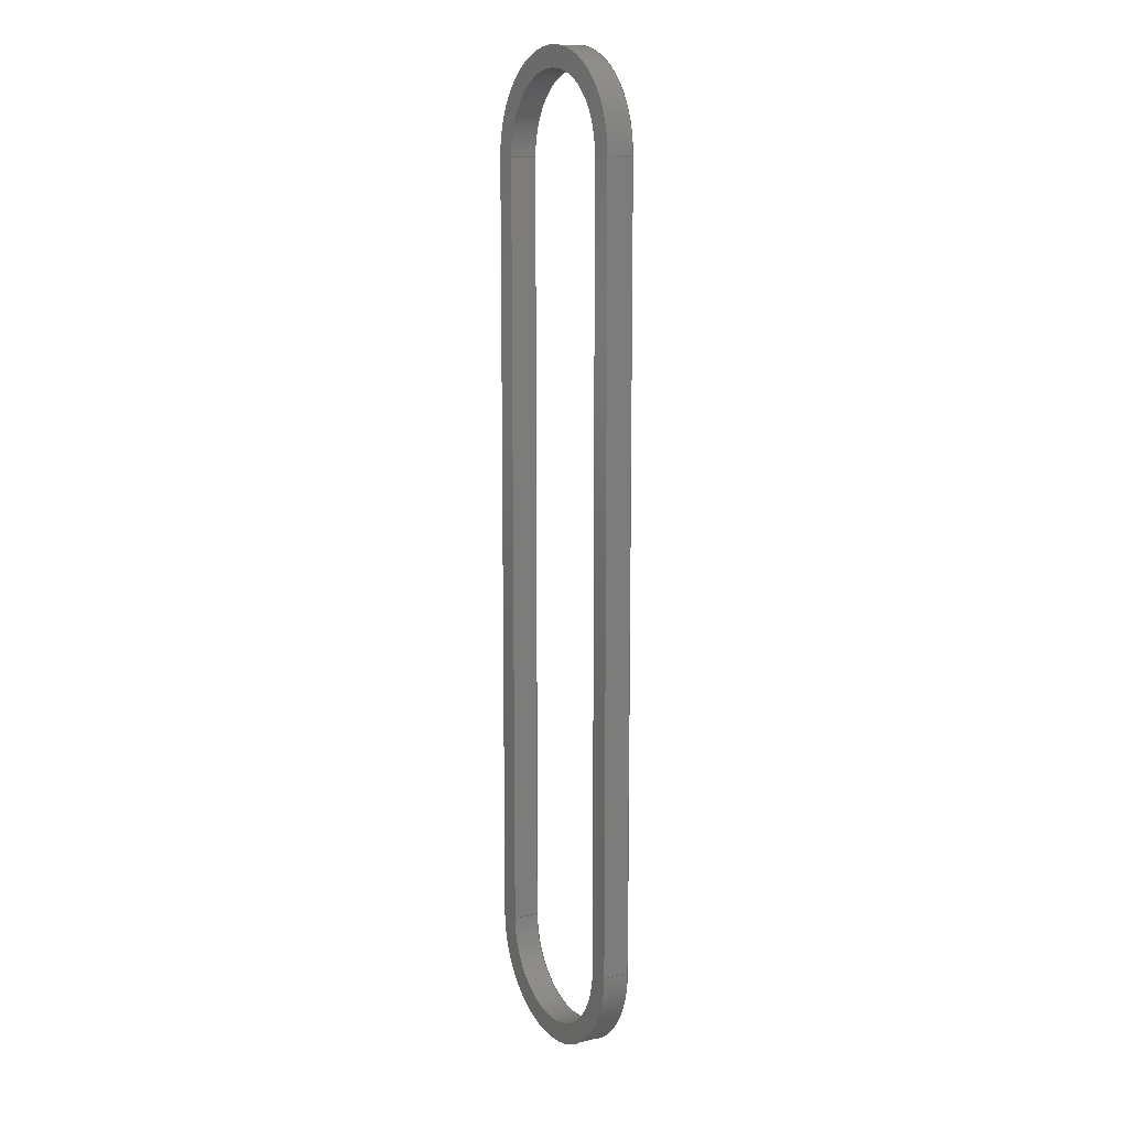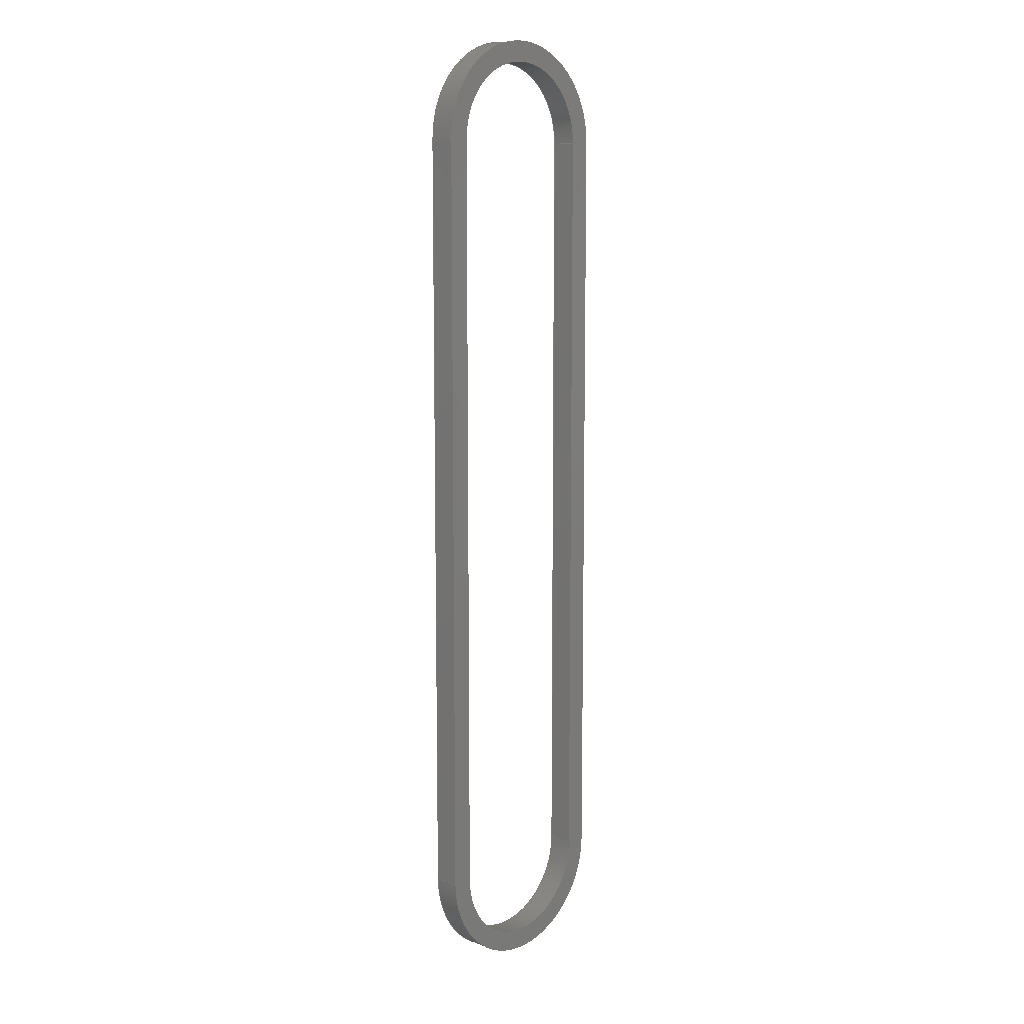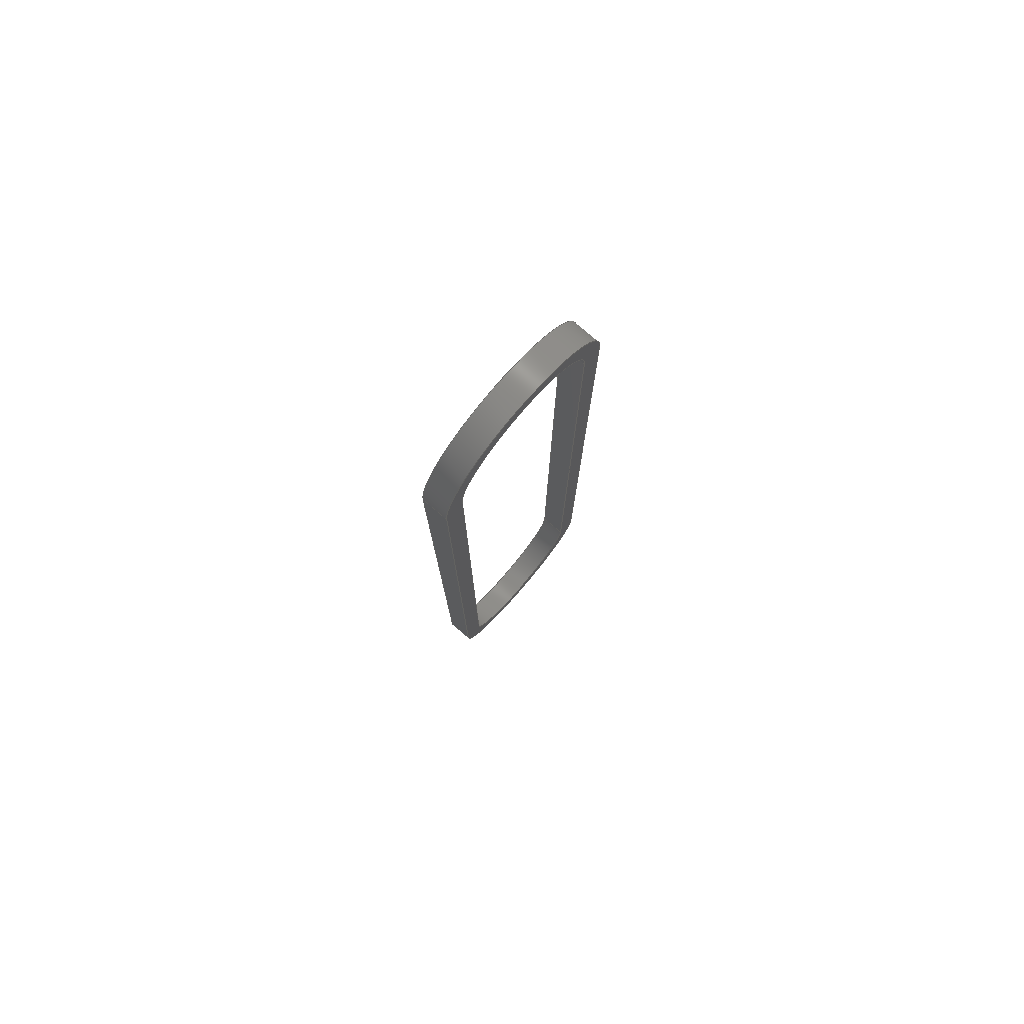
<metadata>
{"format":"step","ext":"step","renderer":"f3d","projection":"perspective","resolution":1024,"background":"white","views":[{"elev":11.2,"azim":60.3,"up":"+Y"},{"elev":10.0,"azim":-46.4,"up":"+Y"},{"elev":78.6,"azim":130.8,"up":"+Y"}]}
</metadata>
<code>
ISO-10303-21;
DATA;
#1=MECHANICAL_DESIGN_GEOMETRIC_PRESENTATION_REPRESENTATION('',(#4),#318);
#2=SHAPE_REPRESENTATION_RELATIONSHIP('SRR','None',#325,#3);
#3=ADVANCED_BREP_SHAPE_REPRESENTATION('',(#5),#317);
#4=STYLED_ITEM('',(#335),#5);
#5=MANIFOLD_SOLID_BREP('Body1',#178);
#6=FACE_BOUND('',#39,.T.);
#7=FACE_BOUND('',#41,.T.);
#8=CIRCLE('',#194,3);
#9=CIRCLE('',#195,3);
#10=CIRCLE('',#198,3);
#11=CIRCLE('',#199,3);
#12=CIRCLE('',#201,3.75);
#13=CIRCLE('',#202,3.75);
#14=CIRCLE('',#205,3.75);
#15=CIRCLE('',#206,3.75);
#16=CYLINDRICAL_SURFACE('',#193,3);
#17=CYLINDRICAL_SURFACE('',#197,3);
#18=CYLINDRICAL_SURFACE('',#200,3.75);
#19=CYLINDRICAL_SURFACE('',#204,3.75);
#20=FACE_OUTER_BOUND('',#30,.T.);
#21=FACE_OUTER_BOUND('',#31,.T.);
#22=FACE_OUTER_BOUND('',#32,.T.);
#23=FACE_OUTER_BOUND('',#33,.T.);
#24=FACE_OUTER_BOUND('',#34,.T.);
#25=FACE_OUTER_BOUND('',#35,.T.);
#26=FACE_OUTER_BOUND('',#36,.T.);
#27=FACE_OUTER_BOUND('',#37,.T.);
#28=FACE_OUTER_BOUND('',#38,.T.);
#29=FACE_OUTER_BOUND('',#40,.T.);
#30=EDGE_LOOP('',(#114,#115,#116,#117));
#31=EDGE_LOOP('',(#118,#119,#120,#121));
#32=EDGE_LOOP('',(#122,#123,#124,#125));
#33=EDGE_LOOP('',(#126,#127,#128,#129));
#34=EDGE_LOOP('',(#130,#131,#132,#133));
#35=EDGE_LOOP('',(#134,#135,#136,#137));
#36=EDGE_LOOP('',(#138,#139,#140,#141));
#37=EDGE_LOOP('',(#142,#143,#144,#145));
#38=EDGE_LOOP('',(#146,#147,#148,#149));
#39=EDGE_LOOP('',(#150,#151,#152,#153));
#40=EDGE_LOOP('',(#154,#155,#156,#157));
#41=EDGE_LOOP('',(#158,#159,#160,#161));
#42=LINE('',#268,#58);
#43=LINE('',#270,#59);
#44=LINE('',#272,#60);
#45=LINE('',#273,#61);
#46=LINE('',#279,#62);
#47=LINE('',#282,#63);
#48=LINE('',#284,#64);
#49=LINE('',#285,#65);
#50=LINE('',#294,#66);
#51=LINE('',#297,#67);
#52=LINE('',#300,#68);
#53=LINE('',#302,#69);
#54=LINE('',#303,#70);
#55=LINE('',#309,#71);
#56=LINE('',#311,#72);
#57=LINE('',#312,#73);
#58=VECTOR('',#214,1);
#59=VECTOR('',#215,1);
#60=VECTOR('',#216,1);
#61=VECTOR('',#217,1);
#62=VECTOR('',#224,1);
#63=VECTOR('',#227,1);
#64=VECTOR('',#228,1);
#65=VECTOR('',#229,1);
#66=VECTOR('',#240,1);
#67=VECTOR('',#243,1);
#68=VECTOR('',#246,1);
#69=VECTOR('',#247,1);
#70=VECTOR('',#248,1);
#71=VECTOR('',#255,1);
#72=VECTOR('',#258,1);
#73=VECTOR('',#259,1);
#74=VERTEX_POINT('',#266);
#75=VERTEX_POINT('',#267);
#76=VERTEX_POINT('',#269);
#77=VERTEX_POINT('',#271);
#78=VERTEX_POINT('',#275);
#79=VERTEX_POINT('',#277);
#80=VERTEX_POINT('',#281);
#81=VERTEX_POINT('',#283);
#82=VERTEX_POINT('',#290);
#83=VERTEX_POINT('',#291);
#84=VERTEX_POINT('',#293);
#85=VERTEX_POINT('',#295);
#86=VERTEX_POINT('',#299);
#87=VERTEX_POINT('',#301);
#88=VERTEX_POINT('',#305);
#89=VERTEX_POINT('',#307);
#90=EDGE_CURVE('',#74,#75,#42,.T.);
#91=EDGE_CURVE('',#75,#76,#43,.T.);
#92=EDGE_CURVE('',#77,#76,#44,.T.);
#93=EDGE_CURVE('',#74,#77,#45,.T.);
#94=EDGE_CURVE('',#78,#74,#8,.T.);
#95=EDGE_CURVE('',#79,#77,#9,.T.);
#96=EDGE_CURVE('',#78,#79,#46,.T.);
#97=EDGE_CURVE('',#80,#78,#47,.T.);
#98=EDGE_CURVE('',#81,#79,#48,.T.);
#99=EDGE_CURVE('',#80,#81,#49,.T.);
#100=EDGE_CURVE('',#75,#80,#10,.T.);
#101=EDGE_CURVE('',#76,#81,#11,.T.);
#102=EDGE_CURVE('',#82,#83,#12,.T.);
#103=EDGE_CURVE('',#83,#84,#50,.T.);
#104=EDGE_CURVE('',#85,#84,#13,.T.);
#105=EDGE_CURVE('',#82,#85,#51,.T.);
#106=EDGE_CURVE('',#86,#82,#52,.T.);
#107=EDGE_CURVE('',#87,#85,#53,.T.);
#108=EDGE_CURVE('',#86,#87,#54,.T.);
#109=EDGE_CURVE('',#88,#86,#14,.T.);
#110=EDGE_CURVE('',#89,#87,#15,.T.);
#111=EDGE_CURVE('',#88,#89,#55,.T.);
#112=EDGE_CURVE('',#83,#88,#56,.T.);
#113=EDGE_CURVE('',#84,#89,#57,.T.);
#114=ORIENTED_EDGE('',*,*,#90,.T.);
#115=ORIENTED_EDGE('',*,*,#91,.T.);
#116=ORIENTED_EDGE('',*,*,#92,.F.);
#117=ORIENTED_EDGE('',*,*,#93,.F.);
#118=ORIENTED_EDGE('',*,*,#94,.T.);
#119=ORIENTED_EDGE('',*,*,#93,.T.);
#120=ORIENTED_EDGE('',*,*,#95,.F.);
#121=ORIENTED_EDGE('',*,*,#96,.F.);
#122=ORIENTED_EDGE('',*,*,#97,.T.);
#123=ORIENTED_EDGE('',*,*,#96,.T.);
#124=ORIENTED_EDGE('',*,*,#98,.F.);
#125=ORIENTED_EDGE('',*,*,#99,.F.);
#126=ORIENTED_EDGE('',*,*,#100,.T.);
#127=ORIENTED_EDGE('',*,*,#99,.T.);
#128=ORIENTED_EDGE('',*,*,#101,.F.);
#129=ORIENTED_EDGE('',*,*,#91,.F.);
#130=ORIENTED_EDGE('',*,*,#102,.T.);
#131=ORIENTED_EDGE('',*,*,#103,.T.);
#132=ORIENTED_EDGE('',*,*,#104,.F.);
#133=ORIENTED_EDGE('',*,*,#105,.F.);
#134=ORIENTED_EDGE('',*,*,#106,.T.);
#135=ORIENTED_EDGE('',*,*,#105,.T.);
#136=ORIENTED_EDGE('',*,*,#107,.F.);
#137=ORIENTED_EDGE('',*,*,#108,.F.);
#138=ORIENTED_EDGE('',*,*,#109,.T.);
#139=ORIENTED_EDGE('',*,*,#108,.T.);
#140=ORIENTED_EDGE('',*,*,#110,.F.);
#141=ORIENTED_EDGE('',*,*,#111,.F.);
#142=ORIENTED_EDGE('',*,*,#112,.T.);
#143=ORIENTED_EDGE('',*,*,#111,.T.);
#144=ORIENTED_EDGE('',*,*,#113,.F.);
#145=ORIENTED_EDGE('',*,*,#103,.F.);
#146=ORIENTED_EDGE('',*,*,#113,.T.);
#147=ORIENTED_EDGE('',*,*,#110,.T.);
#148=ORIENTED_EDGE('',*,*,#107,.T.);
#149=ORIENTED_EDGE('',*,*,#104,.T.);
#150=ORIENTED_EDGE('',*,*,#101,.T.);
#151=ORIENTED_EDGE('',*,*,#98,.T.);
#152=ORIENTED_EDGE('',*,*,#95,.T.);
#153=ORIENTED_EDGE('',*,*,#92,.T.);
#154=ORIENTED_EDGE('',*,*,#112,.F.);
#155=ORIENTED_EDGE('',*,*,#102,.F.);
#156=ORIENTED_EDGE('',*,*,#106,.F.);
#157=ORIENTED_EDGE('',*,*,#109,.F.);
#158=ORIENTED_EDGE('',*,*,#100,.F.);
#159=ORIENTED_EDGE('',*,*,#90,.F.);
#160=ORIENTED_EDGE('',*,*,#94,.F.);
#161=ORIENTED_EDGE('',*,*,#97,.F.);
#162=PLANE('',#192);
#163=PLANE('',#196);
#164=PLANE('',#203);
#165=PLANE('',#207);
#166=PLANE('',#208);
#167=PLANE('',#209);
#168=ADVANCED_FACE('',(#20),#162,.T.);
#169=ADVANCED_FACE('',(#21),#16,.F.);
#170=ADVANCED_FACE('',(#22),#163,.T.);
#171=ADVANCED_FACE('',(#23),#17,.F.);
#172=ADVANCED_FACE('',(#24),#18,.T.);
#173=ADVANCED_FACE('',(#25),#164,.T.);
#174=ADVANCED_FACE('',(#26),#19,.T.);
#175=ADVANCED_FACE('',(#27),#165,.T.);
#176=ADVANCED_FACE('',(#28,#6),#166,.T.);
#177=ADVANCED_FACE('',(#29,#7),#167,.F.);
#178=CLOSED_SHELL('',(#168,#169,#170,#171,#172,#173,#174,#175,#176,#177));
#179=DERIVED_UNIT_ELEMENT(#181,1);
#180=DERIVED_UNIT_ELEMENT(#320,3);
#181=(
MASS_UNIT()
NAMED_UNIT(*)
SI_UNIT(.KILO.,.GRAM.)
);
#182=DERIVED_UNIT((#179,#180));
#183=MEASURE_REPRESENTATION_ITEM('density measure',
POSITIVE_RATIO_MEASURE(7850),#182);
#184=PROPERTY_DEFINITION_REPRESENTATION(#189,#186);
#185=PROPERTY_DEFINITION_REPRESENTATION(#190,#187);
#186=REPRESENTATION('material name',(#188),#317);
#187=REPRESENTATION('density',(#183),#317);
#188=DESCRIPTIVE_REPRESENTATION_ITEM('Steel','Steel');
#189=PROPERTY_DEFINITION('material property','material name',#327);
#190=PROPERTY_DEFINITION('material property','density of part',#327);
#191=AXIS2_PLACEMENT_3D('placement',#264,#210,#211);
#192=AXIS2_PLACEMENT_3D('',#265,#212,#213);
#193=AXIS2_PLACEMENT_3D('',#274,#218,#219);
#194=AXIS2_PLACEMENT_3D('',#276,#220,#221);
#195=AXIS2_PLACEMENT_3D('',#278,#222,#223);
#196=AXIS2_PLACEMENT_3D('',#280,#225,#226);
#197=AXIS2_PLACEMENT_3D('',#286,#230,#231);
#198=AXIS2_PLACEMENT_3D('',#287,#232,#233);
#199=AXIS2_PLACEMENT_3D('',#288,#234,#235);
#200=AXIS2_PLACEMENT_3D('',#289,#236,#237);
#201=AXIS2_PLACEMENT_3D('',#292,#238,#239);
#202=AXIS2_PLACEMENT_3D('',#296,#241,#242);
#203=AXIS2_PLACEMENT_3D('',#298,#244,#245);
#204=AXIS2_PLACEMENT_3D('',#304,#249,#250);
#205=AXIS2_PLACEMENT_3D('',#306,#251,#252);
#206=AXIS2_PLACEMENT_3D('',#308,#253,#254);
#207=AXIS2_PLACEMENT_3D('',#310,#256,#257);
#208=AXIS2_PLACEMENT_3D('',#313,#260,#261);
#209=AXIS2_PLACEMENT_3D('',#314,#262,#263);
#210=DIRECTION('axis',(0,0,1));
#211=DIRECTION('refdir',(1,0,0));
#212=DIRECTION('center_axis',(-1,0,0));
#213=DIRECTION('ref_axis',(0,-1,-6.316e-16));
#214=DIRECTION('',(0,-1,-6.316e-16));
#215=DIRECTION('',(0,-8.882e-16,1));
#216=DIRECTION('',(0,-1,-6.316e-16));
#217=DIRECTION('',(0,-8.882e-16,1));
#218=DIRECTION('center_axis',(0,-8.882e-16,1));
#219=DIRECTION('ref_axis',(1,0,0));
#220=DIRECTION('center_axis',(0,6.316e-16,-1));
#221=DIRECTION('ref_axis',(1,0,0));
#222=DIRECTION('center_axis',(0,6.316e-16,-1));
#223=DIRECTION('ref_axis',(1,0,0));
#224=DIRECTION('',(0,-8.882e-16,1));
#225=DIRECTION('center_axis',(1,2.366e-15,2.101e-30));
#226=DIRECTION('ref_axis',(-2.366e-15,1,6.316e-16));
#227=DIRECTION('',(-2.366e-15,1,6.316e-16));
#228=DIRECTION('',(-2.366e-15,1,6.316e-16));
#229=DIRECTION('',(0,-8.882e-16,1));
#230=DIRECTION('center_axis',(0,-8.882e-16,1));
#231=DIRECTION('ref_axis',(-1,2.368e-15,2.104e-30));
#232=DIRECTION('center_axis',(-1.868e-46,6.316e-16,
-1));
#233=DIRECTION('ref_axis',(-1,2.368e-15,1.496e-30));
#234=DIRECTION('center_axis',(-1.868e-46,6.316e-16,
-1));
#235=DIRECTION('ref_axis',(-1,2.368e-15,1.496e-30));
#236=DIRECTION('center_axis',(0,-8.882e-16,1));
#237=DIRECTION('ref_axis',(-1,1.895e-15,1.683e-30));
#238=DIRECTION('center_axis',(0,-6.316e-16,1));
#239=DIRECTION('ref_axis',(-1,1.895e-15,1.197e-30));
#240=DIRECTION('',(0,-8.882e-16,1));
#241=DIRECTION('center_axis',(0,-6.316e-16,1));
#242=DIRECTION('ref_axis',(-1,1.895e-15,1.197e-30));
#243=DIRECTION('',(0,-8.882e-16,1));
#244=DIRECTION('center_axis',(-1,-1.899e-15,-1.687e-30));
#245=DIRECTION('ref_axis',(1.899e-15,-1,-6.316e-16));
#246=DIRECTION('',(1.899e-15,-1,-6.316e-16));
#247=DIRECTION('',(1.899e-15,-1,-6.316e-16));
#248=DIRECTION('',(0,-8.882e-16,1));
#249=DIRECTION('center_axis',(0,-8.882e-16,1));
#250=DIRECTION('ref_axis',(1,0,0));
#251=DIRECTION('center_axis',(0,-6.316e-16,1));
#252=DIRECTION('ref_axis',(1,0,0));
#253=DIRECTION('center_axis',(0,-6.316e-16,1));
#254=DIRECTION('ref_axis',(1,0,0));
#255=DIRECTION('',(0,-8.882e-16,1));
#256=DIRECTION('center_axis',(1,0,0));
#257=DIRECTION('ref_axis',(0,1,6.316e-16));
#258=DIRECTION('',(0,1,6.316e-16));
#259=DIRECTION('',(0,1,6.316e-16));
#260=DIRECTION('center_axis',(0,-6.316e-16,1));
#261=DIRECTION('ref_axis',(1,0,0));
#262=DIRECTION('center_axis',(0,-6.316e-16,1));
#263=DIRECTION('ref_axis',(1,0,0));
#264=CARTESIAN_POINT('',(0,0,0));
#265=CARTESIAN_POINT('Origin',(5.689,33.02,0.8));
#266=CARTESIAN_POINT('',(5.689,33.02,0.8));
#267=CARTESIAN_POINT('',(5.689,4.016,0.8));
#268=CARTESIAN_POINT('',(5.689,4.016,0.8));
#269=CARTESIAN_POINT('',(5.689,4.016,1.8));
#270=CARTESIAN_POINT('',(5.689,4.016,0.8));
#271=CARTESIAN_POINT('',(5.689,33.02,1.8));
#272=CARTESIAN_POINT('',(5.689,4.016,1.8));
#273=CARTESIAN_POINT('',(5.689,33.02,0.8));
#274=CARTESIAN_POINT('Origin',(2.689,33.02,0.8));
#275=CARTESIAN_POINT('',(-0.311,33.02,0.8));
#276=CARTESIAN_POINT('Origin',(2.689,33.02,0.8));
#277=CARTESIAN_POINT('',(-0.311,33.02,1.8));
#278=CARTESIAN_POINT('Origin',(2.689,33.02,1.8));
#279=CARTESIAN_POINT('',(-0.311,33.02,0.8));
#280=CARTESIAN_POINT('Origin',(-0.311,4.016,0.8));
#281=CARTESIAN_POINT('',(-0.311,4.016,0.8));
#282=CARTESIAN_POINT('',(-0.311,33.02,0.8));
#283=CARTESIAN_POINT('',(-0.311,4.016,1.8));
#284=CARTESIAN_POINT('',(-0.311,33.02,1.8));
#285=CARTESIAN_POINT('',(-0.311,4.016,0.8));
#286=CARTESIAN_POINT('Origin',(2.689,4.016,0.8));
#287=CARTESIAN_POINT('Origin',(2.689,4.016,0.8));
#288=CARTESIAN_POINT('Origin',(2.689,4.016,1.8));
#289=CARTESIAN_POINT('Origin',(2.689,4.016,0.8));
#290=CARTESIAN_POINT('',(-1.061,4.016,0.8));
#291=CARTESIAN_POINT('',(6.439,4.016,0.8));
#292=CARTESIAN_POINT('Origin',(2.689,4.016,0.8));
#293=CARTESIAN_POINT('',(6.439,4.016,1.8));
#294=CARTESIAN_POINT('',(6.439,4.016,0.8));
#295=CARTESIAN_POINT('',(-1.061,4.016,1.8));
#296=CARTESIAN_POINT('Origin',(2.689,4.016,1.8));
#297=CARTESIAN_POINT('',(-1.061,4.016,0.8));
#298=CARTESIAN_POINT('Origin',(-1.061,33.02,0.8));
#299=CARTESIAN_POINT('',(-1.061,33.02,0.8));
#300=CARTESIAN_POINT('',(-1.061,33.02,0.8));
#301=CARTESIAN_POINT('',(-1.061,33.02,1.8));
#302=CARTESIAN_POINT('',(-1.061,33.02,1.8));
#303=CARTESIAN_POINT('',(-1.061,33.02,0.8));
#304=CARTESIAN_POINT('Origin',(2.689,33.02,0.8));
#305=CARTESIAN_POINT('',(6.439,33.02,0.8));
#306=CARTESIAN_POINT('Origin',(2.689,33.02,0.8));
#307=CARTESIAN_POINT('',(6.439,33.02,1.8));
#308=CARTESIAN_POINT('Origin',(2.689,33.02,1.8));
#309=CARTESIAN_POINT('',(6.439,33.02,0.8));
#310=CARTESIAN_POINT('Origin',(6.439,4.016,0.8));
#311=CARTESIAN_POINT('',(6.439,4.016,0.8));
#312=CARTESIAN_POINT('',(6.439,4.016,1.8));
#313=CARTESIAN_POINT('Origin',(2.689,18.52,1.8));
#314=CARTESIAN_POINT('Origin',(2.689,18.52,0.8));
#315=UNCERTAINTY_MEASURE_WITH_UNIT(LENGTH_MEASURE(0.001),#319,
'DISTANCE_ACCURACY_VALUE',
'Maximum model space distance between geometric entities at asserted c
onnectivities');
#316=UNCERTAINTY_MEASURE_WITH_UNIT(LENGTH_MEASURE(0.001),#319,
'DISTANCE_ACCURACY_VALUE',
'Maximum model space distance between geometric entities at asserted c
onnectivities');
#317=(
GEOMETRIC_REPRESENTATION_CONTEXT(3)
GLOBAL_UNCERTAINTY_ASSIGNED_CONTEXT((#315))
GLOBAL_UNIT_ASSIGNED_CONTEXT((#319,#321,#322))
REPRESENTATION_CONTEXT('','3D')
);
#318=(
GEOMETRIC_REPRESENTATION_CONTEXT(3)
GLOBAL_UNCERTAINTY_ASSIGNED_CONTEXT((#316))
GLOBAL_UNIT_ASSIGNED_CONTEXT((#319,#321,#322))
REPRESENTATION_CONTEXT('','3D')
);
#319=(
LENGTH_UNIT()
NAMED_UNIT(*)
SI_UNIT(.CENTI.,.METRE.)
);
#320=(
LENGTH_UNIT()
NAMED_UNIT(*)
SI_UNIT($,.METRE.)
);
#321=(
NAMED_UNIT(*)
PLANE_ANGLE_UNIT()
SI_UNIT($,.RADIAN.)
);
#322=(
NAMED_UNIT(*)
SI_UNIT($,.STERADIAN.)
SOLID_ANGLE_UNIT()
);
#323=SHAPE_DEFINITION_REPRESENTATION(#324,#325);
#324=PRODUCT_DEFINITION_SHAPE('',$,#327);
#325=SHAPE_REPRESENTATION('',(#191),#317);
#326=PRODUCT_DEFINITION_CONTEXT('part definition',#331,'design');
#327=PRODUCT_DEFINITION('\X2\0413044304410435043D043804460430\X0\ 1',
'\X2\0413044304410435043D043804460430\X0\ 1',#328,#326);
#328=PRODUCT_DEFINITION_FORMATION('',$,#333);
#329=PRODUCT_RELATED_PRODUCT_CATEGORY('\X2\0413044304410435043D043804460430\X0\ 
1','\X2\0413044304410435043D043804460430\X0\ 1',(#333));
#330=APPLICATION_PROTOCOL_DEFINITION('international standard',
'automotive_design',2009,#331);
#331=APPLICATION_CONTEXT(
'Core Data for Automotive Mechanical Design Process');
#332=PRODUCT_CONTEXT('part definition',#331,'mechanical');
#333=PRODUCT('\X2\0413044304410435043D043804460430\X0\ 1',
'\X2\0413044304410435043D043804460430\X0\ 1',$,(#332));
#334=PRESENTATION_STYLE_ASSIGNMENT((#336));
#335=PRESENTATION_STYLE_ASSIGNMENT((#337));
#336=SURFACE_STYLE_USAGE(.BOTH.,#338);
#337=SURFACE_STYLE_USAGE(.BOTH.,#339);
#338=SURFACE_SIDE_STYLE('',(#340));
#339=SURFACE_SIDE_STYLE('',(#341));
#340=SURFACE_STYLE_FILL_AREA(#342);
#341=SURFACE_STYLE_FILL_AREA(#343);
#342=FILL_AREA_STYLE('Steel - Satin',(#344));
#343=FILL_AREA_STYLE('Plastic - Textured - Regular',(#345));
#344=FILL_AREA_STYLE_COLOUR('Steel - Satin',#346);
#345=FILL_AREA_STYLE_COLOUR('Plastic - Textured - Regular',#347);
#346=COLOUR_RGB('Steel - Satin',0.6275,0.6275,0.6275);
#347=COLOUR_RGB('Plastic - Textured - Regular',0.09804,0.09804,
0.09804);
ENDSEC;
END-ISO-10303-21;

</code>
